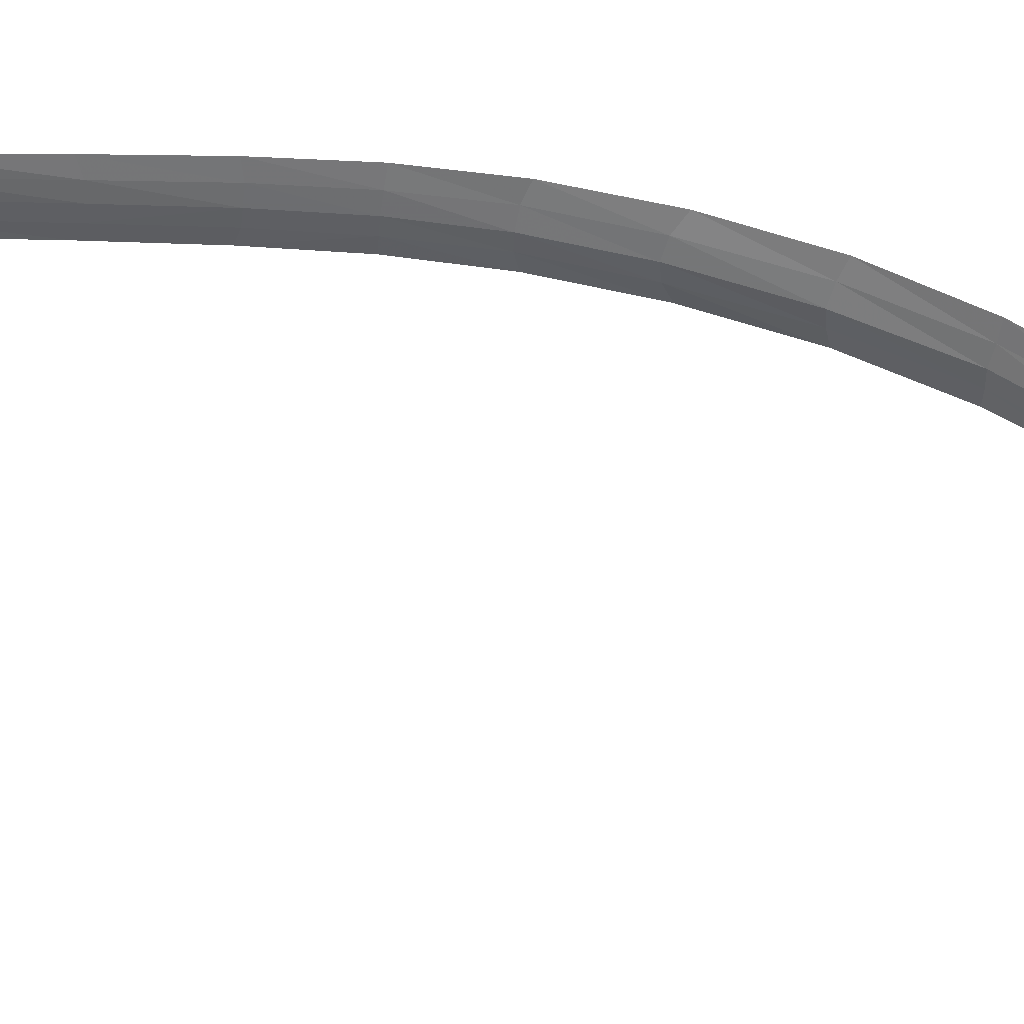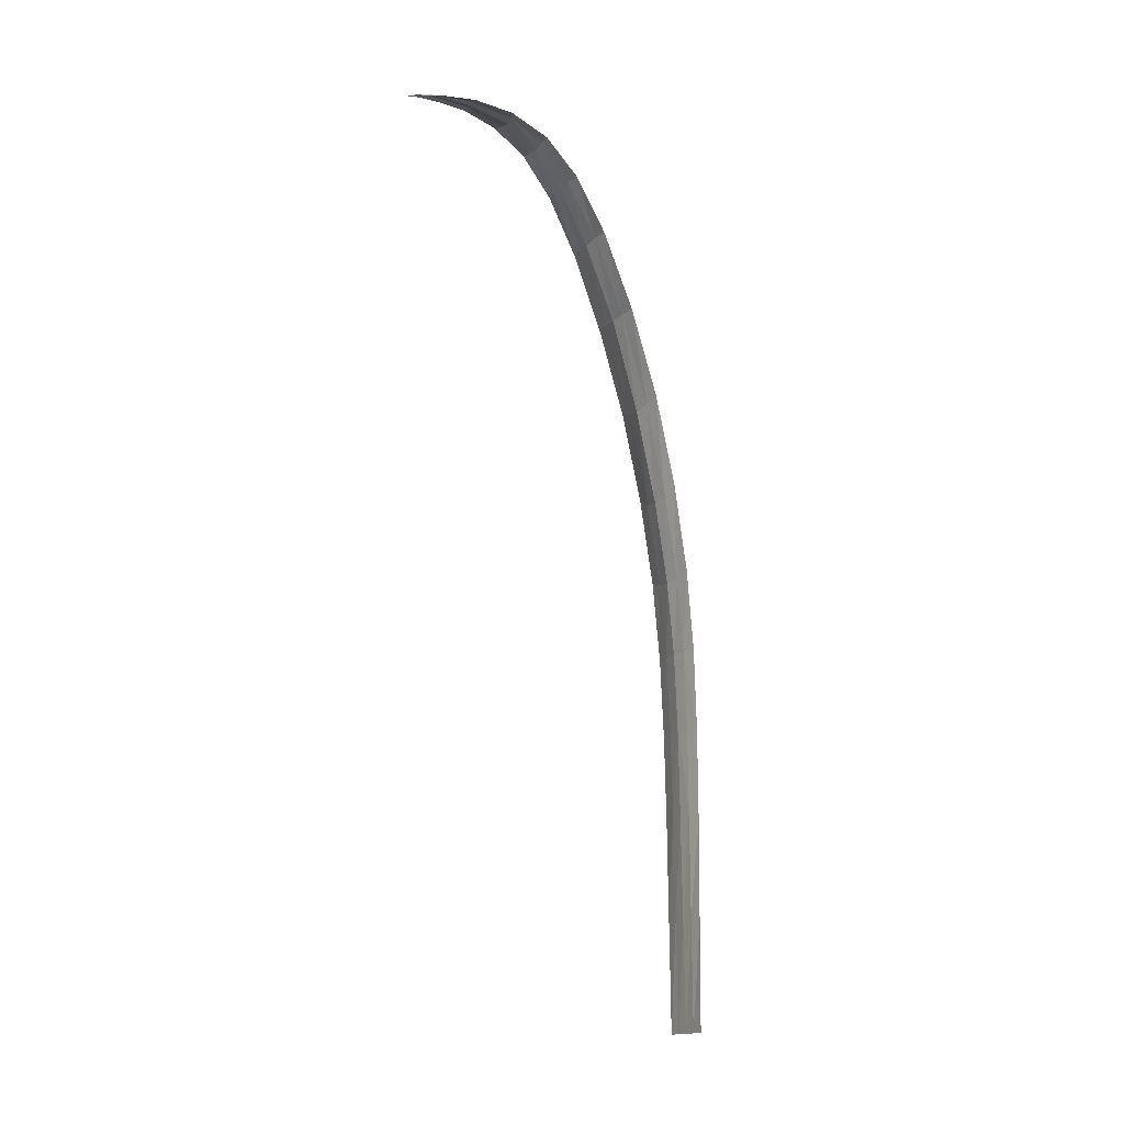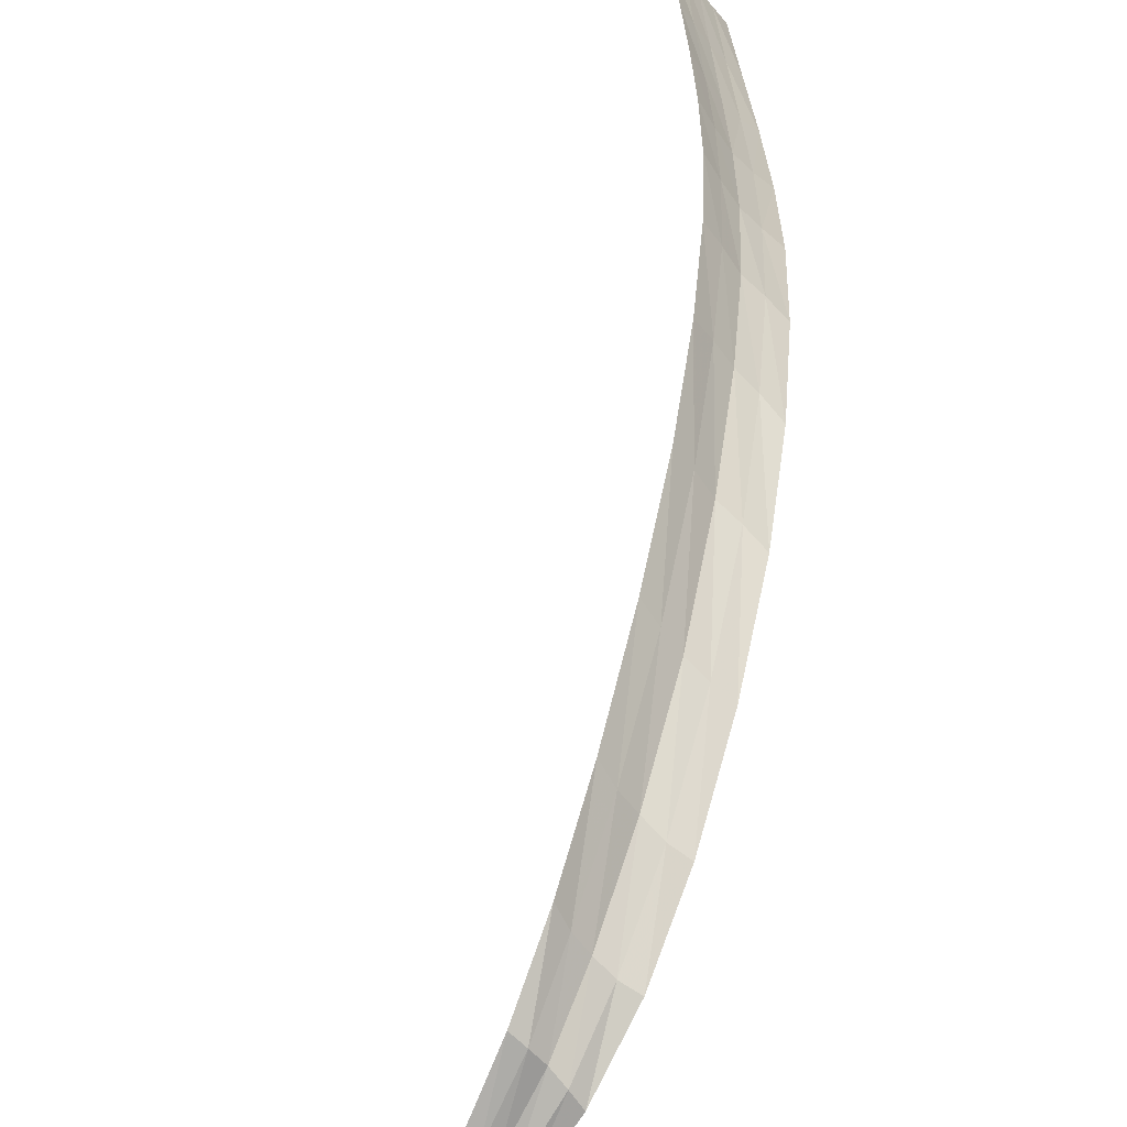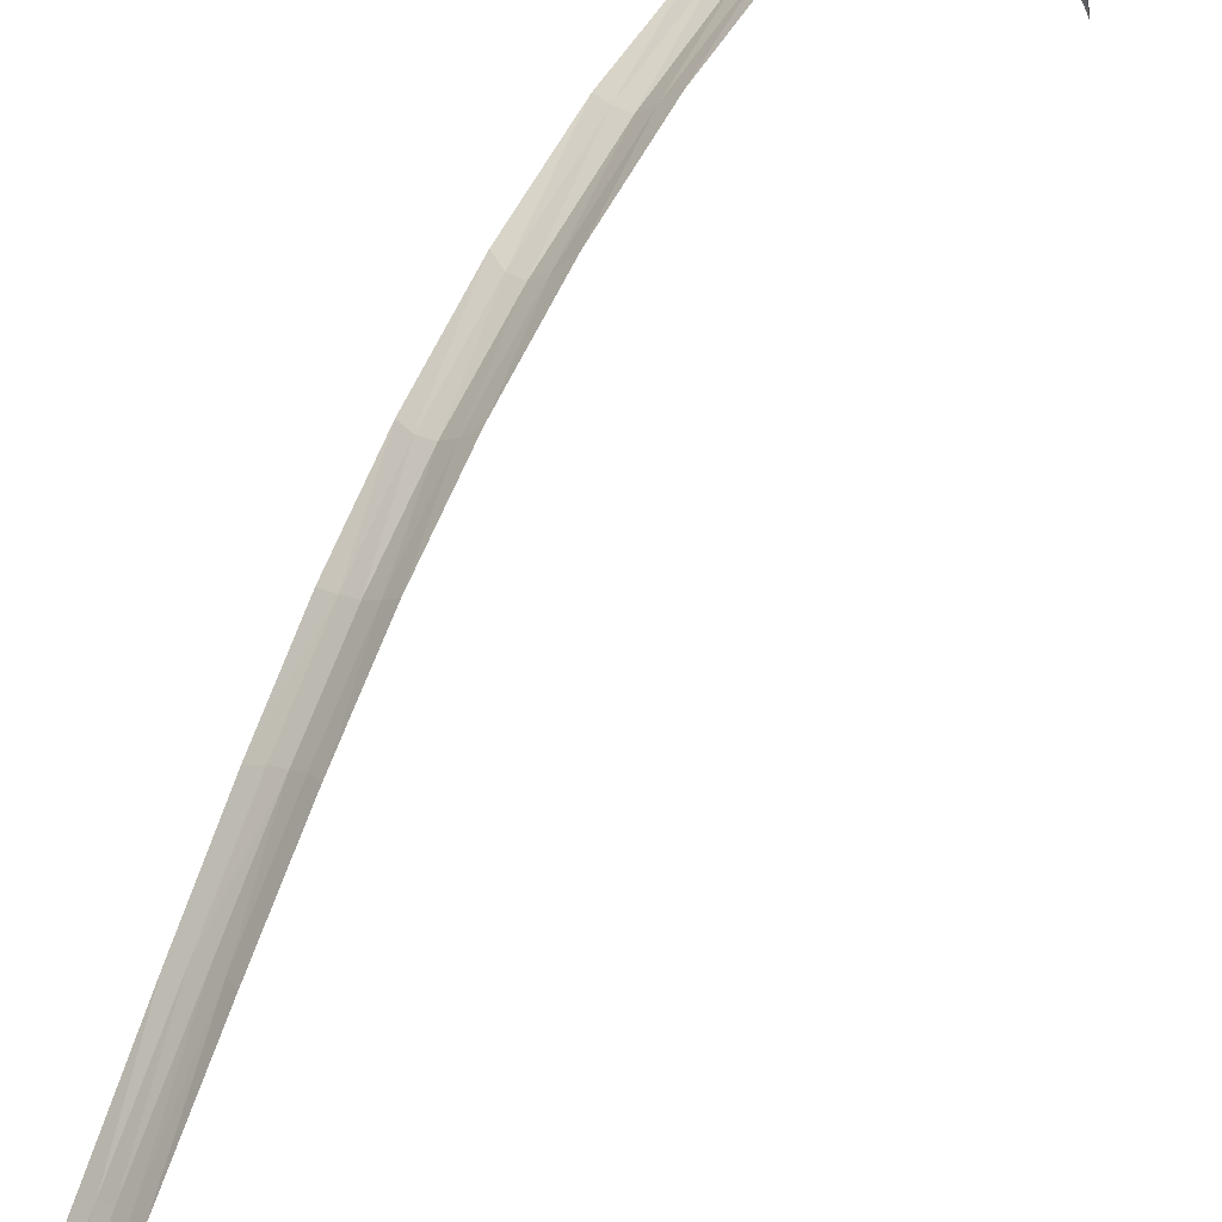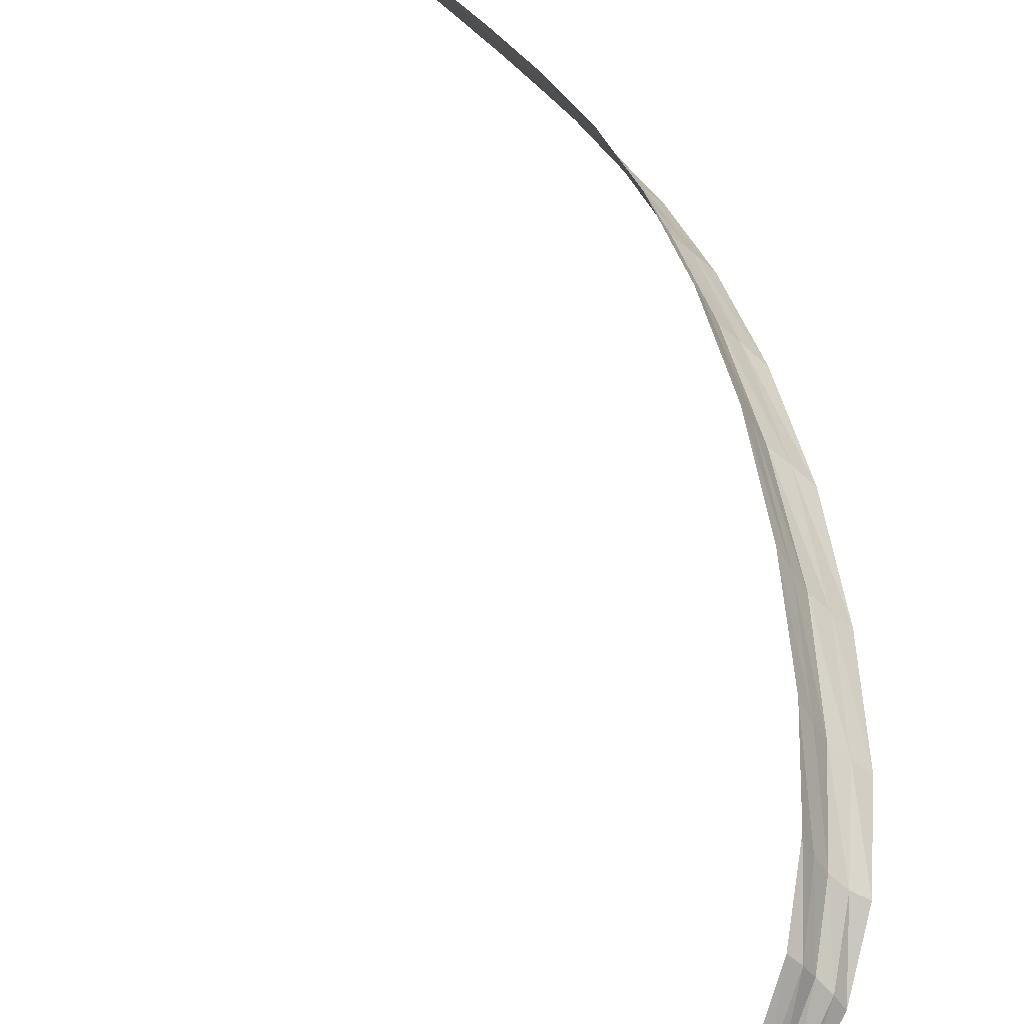
<metadata>
{"format":"obj","ext":"obj","renderer":"f3d","projection":"perspective","resolution":1024,"background":"white","views":[{"elev":2.2,"azim":79.8,"up":"+Z"},{"elev":-15.8,"azim":-169.9,"up":"+Y"},{"elev":23.2,"azim":178.0,"up":"+Z"},{"elev":79.7,"azim":20.2,"up":"+Z"},{"elev":25.8,"azim":158.9,"up":"+Z"}]}
</metadata>
<code>
v 0.03238 0.1722 -0.0578
v -0.003736 0.04119 -0.004503
v 0.00375 0.04119 0.004521
v 0.003332 0 0.004017
v 0.03771 0.1693 -0.06822
v -0.003489 0.0753 -0.00585
v 0.004603 0.0753 0.003906
v 0.03985 0.1679 -0.07111
v 0.007674 0.1086 -0.001093
v 0.03951 0.1678 -0.07116
v 0.0142 0.1426 -0.013
v -0.003538 0.02149 -0.004264
v 0.02196 0.1659 -0.0285
v -0.003318 0 -0.003999
v 0.02977 0.1731 -0.04619
v 0.004057 0.05912 0.00448
v 0.03736 0.17 -0.06418
v -0.002585 0.09129 -0.007757
v 0.0003604 0.04254 -0.0006592
v -1.06e-05 0 -1.32e-05
v 0.0009854 0.07493 -0.001775
v 0.003774 0.106 -0.006753
v 0.01046 0.1419 -0.01868
v 0.01891 0.1651 -0.03376
v 0.02678 0.173 -0.04781
v 0.03767 0.1696 -0.06723
v 0.0406 0.1669 -0.07246
v -0.0007396 0.1086 -0.01124
v 0.005957 0.1426 -0.02293
v 0.01483 0.1659 -0.0371
v -0.001665 0 -0.002006
v 0.02515 0.1731 -0.05176
v 0.001499 0.1067 -0.008988
v 0.0357 0.17 -0.06619
v 0.008227 0.1424 -0.0209
v 0.002092 0.1261 -0.01629
v 0.01698 0.1656 -0.0357
v 0.01037 0.1564 -0.03019
v 0.02571 0.1732 -0.04943
v 0.01965 0.1713 -0.04413
v 0.03073 0.1723 -0.05938
v 0.03994 0.1678 -0.07064
v 0.001905 0.02217 0.001908
v -0.001575 0.05975 -0.003062
v 0.003803 0.09014 -0.0005762
v 0.008578 0.125 -0.008973
v 0.01659 0.1563 -0.02367
v 0.02411 0.1714 -0.03836
v 0.0332 0.1724 -0.05704
v -0.001648 0.02217 -0.002375
v 0.00235 0.05975 0.00167
v -0.0003546 0.09014 -0.005589
v 0.004337 0.125 -0.01409
v 0.01262 0.1563 -0.02846
v 0.02099 0.1714 -0.04212
v 0.03172 0.1724 -0.05882
v 0.00166 0 0.002002
v 0.003552 0.02149 0.004282
v 0.002126 0.04231 0.001814
v 0.0001844 0.02217 -0.0003472
v 0.0005484 0.05973 -0.0009942
v -0.001208 0.07506 -0.003908
v -0.003768 0.05912 -0.004952
v -0.001628 0.04231 -0.002711
v 0.002845 0.07506 0.0009778
v 0.005704 0.09129 0.002236
v 0.005717 0.1067 -0.003902
v 0.001957 0.08984 -0.00351
v 0.01051 0.1261 -0.006148
v 0.01238 0.1424 -0.01589
v 0.006692 0.1243 -0.01196
v 0.0182 0.1564 -0.02074
v 0.02059 0.1656 -0.03135
v 0.01473 0.1556 -0.02631
v 0.02573 0.1713 -0.0368
v 0.02808 0.1732 -0.04657
v 0.02257 0.1708 -0.04029
v 0.03379 0.1723 -0.0557
v 0.03832 0.1693 -0.06747
f 60 43 57
f 57 43 60
f 60 57 20
f 20 57 60
f 43 58 4
f 4 58 43
f 43 4 57
f 57 4 43
f 59 3 58
f 58 3 59
f 59 58 43
f 43 58 59
f 19 59 43
f 43 59 19
f 19 43 60
f 60 43 19
f 64 44 61
f 61 44 64
f 64 61 19
f 19 61 64
f 44 62 21
f 21 62 44
f 44 21 61
f 61 21 44
f 63 6 62
f 62 6 63
f 63 62 44
f 44 62 63
f 2 63 44
f 44 63 2
f 2 44 64
f 64 44 2
f 68 45 65
f 65 45 68
f 68 65 21
f 21 65 68
f 45 66 7
f 7 66 45
f 45 7 65
f 65 7 45
f 67 9 66
f 66 9 67
f 67 66 45
f 45 66 67
f 22 67 45
f 45 67 22
f 22 45 68
f 68 45 22
f 71 46 67
f 67 46 71
f 71 67 22
f 22 67 71
f 46 69 9
f 9 69 46
f 46 9 67
f 67 9 46
f 70 11 69
f 69 11 70
f 70 69 46
f 46 69 70
f 23 70 46
f 46 70 23
f 23 46 71
f 71 46 23
f 74 47 70
f 70 47 74
f 74 70 23
f 23 70 74
f 47 72 11
f 11 72 47
f 47 11 70
f 70 11 47
f 73 13 72
f 72 13 73
f 73 72 47
f 47 72 73
f 24 73 47
f 47 73 24
f 24 47 74
f 74 47 24
f 77 48 73
f 73 48 77
f 77 73 24
f 24 73 77
f 48 75 13
f 13 75 48
f 48 13 73
f 73 13 48
f 76 15 75
f 75 15 76
f 76 75 48
f 48 75 76
f 25 76 48
f 48 76 25
f 25 48 77
f 77 48 25
f 1 49 76
f 76 49 1
f 1 76 25
f 25 76 1
f 49 78 15
f 15 78 49
f 49 15 76
f 76 15 49
f 79 17 78
f 78 17 79
f 79 78 49
f 49 78 79
f 26 79 49
f 49 79 26
f 26 49 1
f 1 49 26
f 8 26 5
f 5 26 8
f 8 5 10
f 10 5 8
f 60 50 64
f 64 50 60
f 60 64 19
f 19 64 60
f 50 12 2
f 2 12 50
f 50 2 64
f 64 2 50
f 31 14 12
f 12 14 31
f 31 12 50
f 50 12 31
f 20 31 50
f 50 31 20
f 20 50 60
f 60 50 20
f 61 51 59
f 59 51 61
f 61 59 19
f 19 59 61
f 51 16 3
f 3 16 51
f 51 3 59
f 59 3 51
f 65 7 16
f 16 7 65
f 65 16 51
f 51 16 65
f 21 65 51
f 51 65 21
f 21 51 61
f 61 51 21
f 68 52 33
f 33 52 68
f 68 33 22
f 22 33 68
f 52 18 28
f 28 18 52
f 52 28 33
f 33 28 52
f 62 6 18
f 18 6 62
f 62 18 52
f 52 18 62
f 21 62 52
f 52 62 21
f 21 52 68
f 68 52 21
f 71 53 35
f 35 53 71
f 71 35 23
f 23 35 71
f 53 36 29
f 29 36 53
f 53 29 35
f 35 29 53
f 33 28 36
f 36 28 33
f 33 36 53
f 53 36 33
f 22 33 53
f 53 33 22
f 22 53 71
f 71 53 22
f 74 54 37
f 37 54 74
f 74 37 24
f 24 37 74
f 54 38 30
f 30 38 54
f 54 30 37
f 37 30 54
f 35 29 38
f 38 29 35
f 35 38 54
f 54 38 35
f 23 35 54
f 54 35 23
f 23 54 74
f 74 54 23
f 77 55 39
f 39 55 77
f 77 39 25
f 25 39 77
f 55 40 32
f 32 40 55
f 55 32 39
f 39 32 55
f 37 30 40
f 40 30 37
f 37 40 55
f 55 40 37
f 24 37 55
f 55 37 24
f 24 55 77
f 77 55 24
f 1 56 5
f 5 56 1
f 1 5 26
f 26 5 1
f 56 41 34
f 34 41 56
f 56 34 5
f 5 34 56
f 39 32 41
f 41 32 39
f 39 41 56
f 56 41 39
f 25 39 56
f 56 39 25
f 25 56 1
f 1 56 25
f 8 79 26
f 26 79 8
f 42 17 79
f 79 17 42
f 8 27 42
f 42 27 8
f 8 42 79
f 79 42 8
f 8 10 27
f 27 10 8
f 5 34 10
f 10 34 5

</code>
